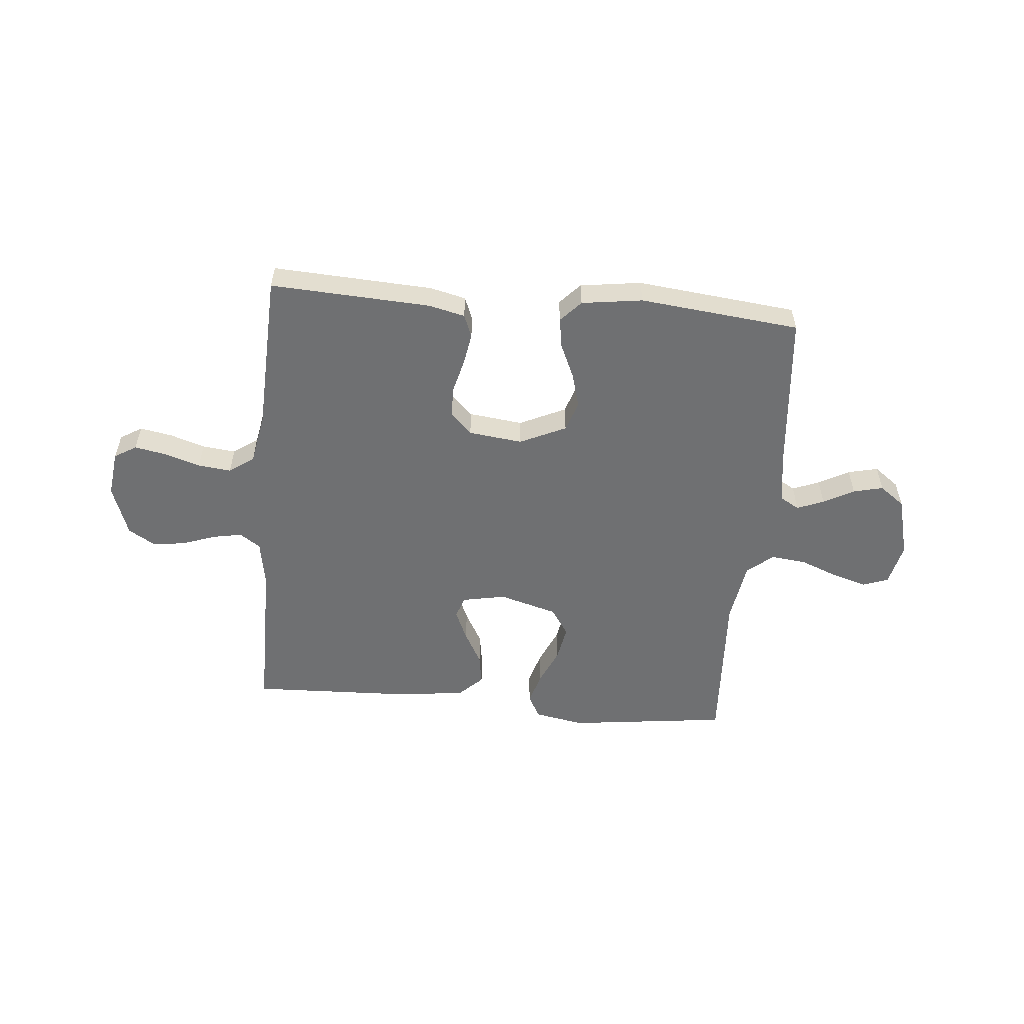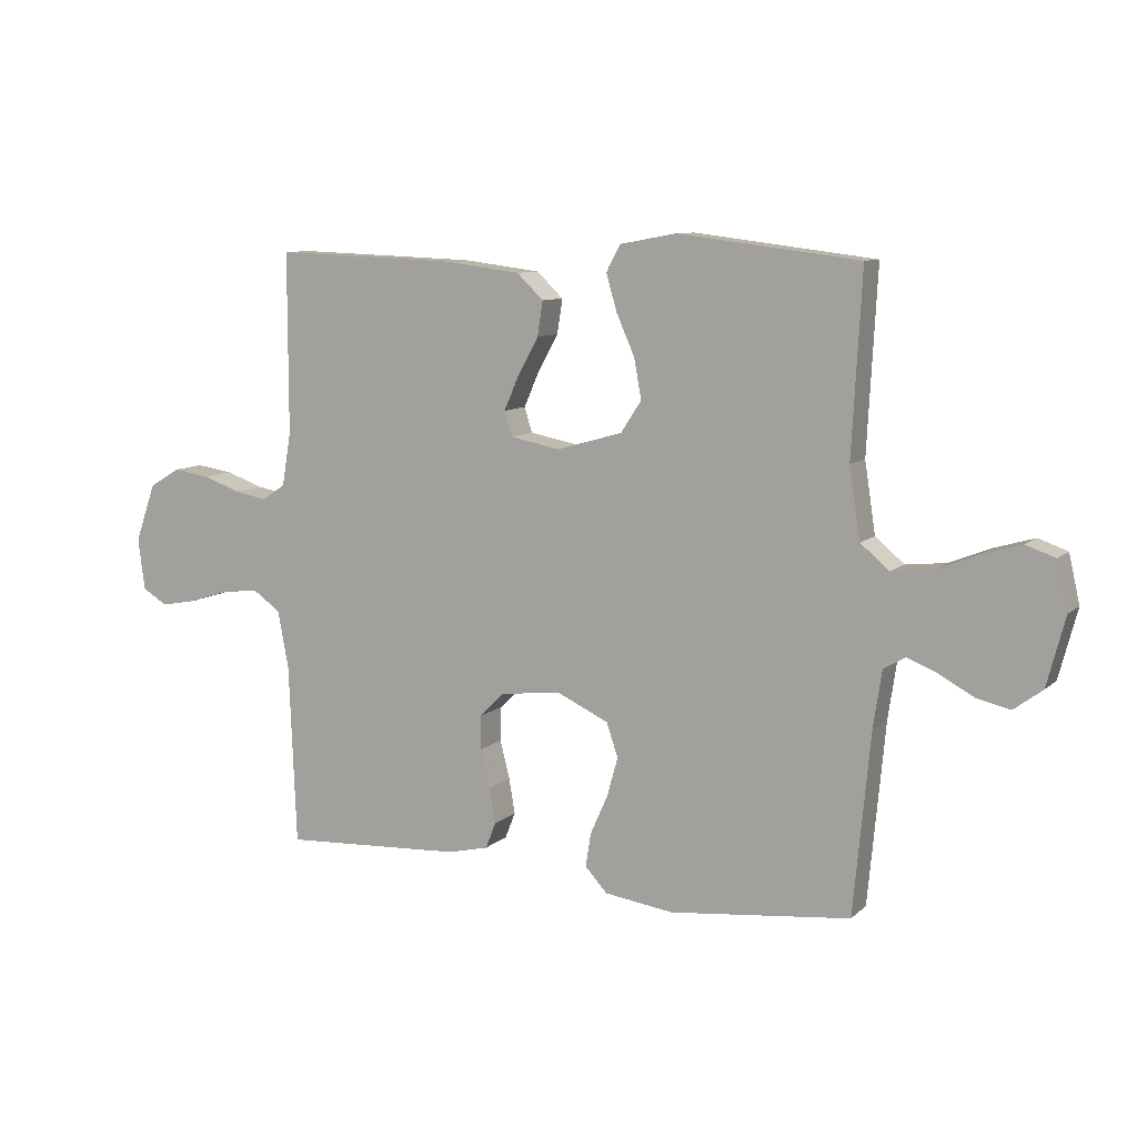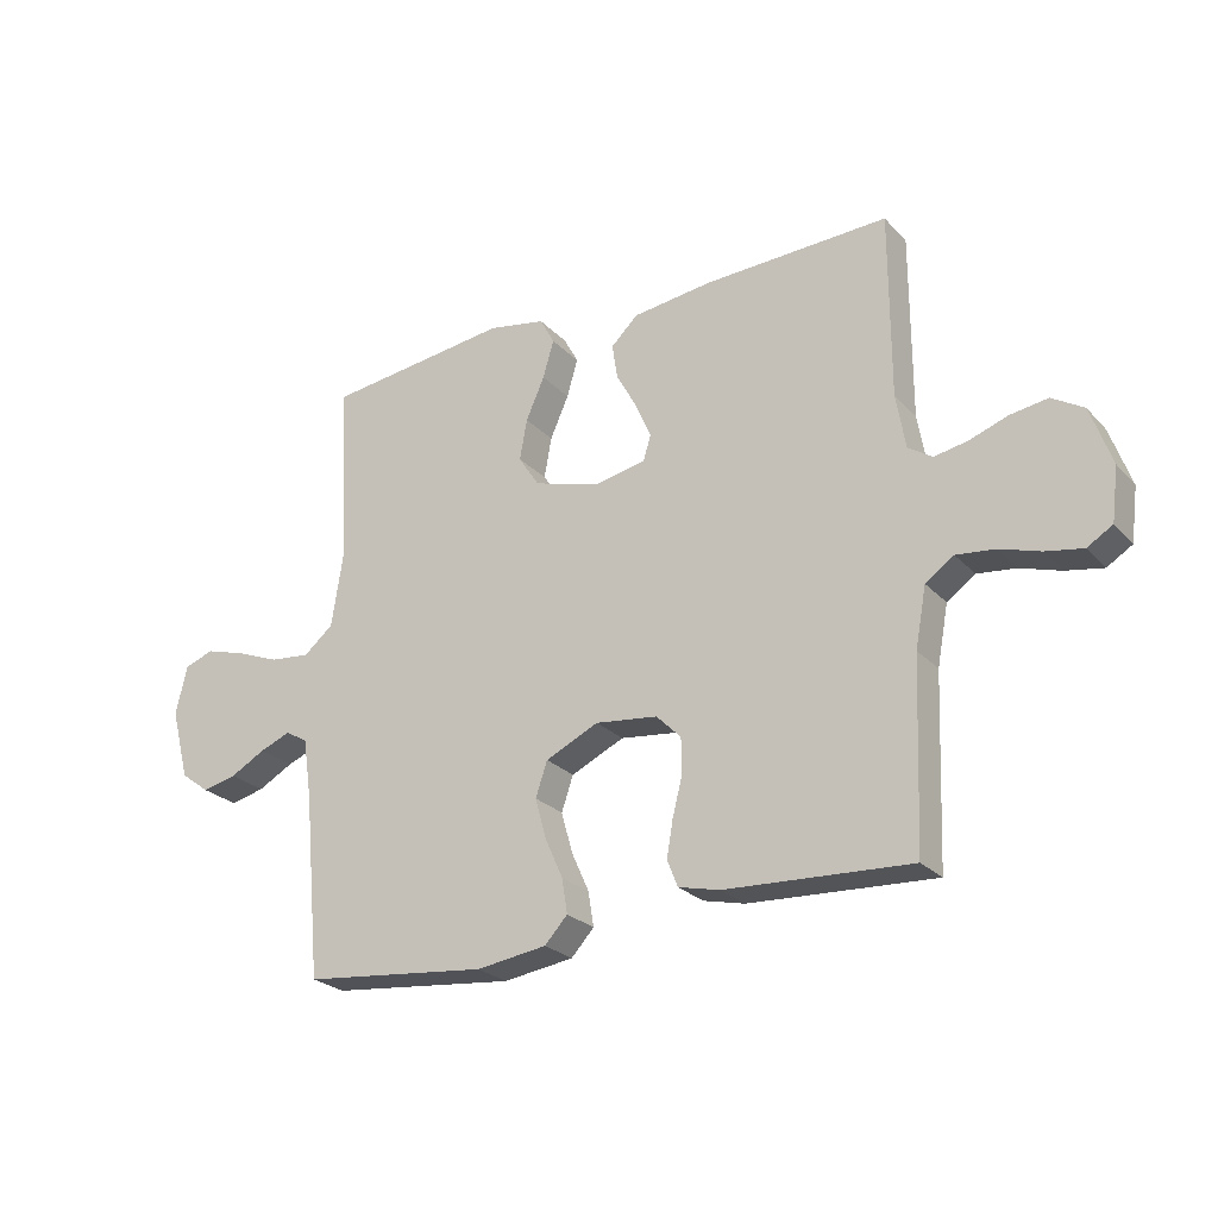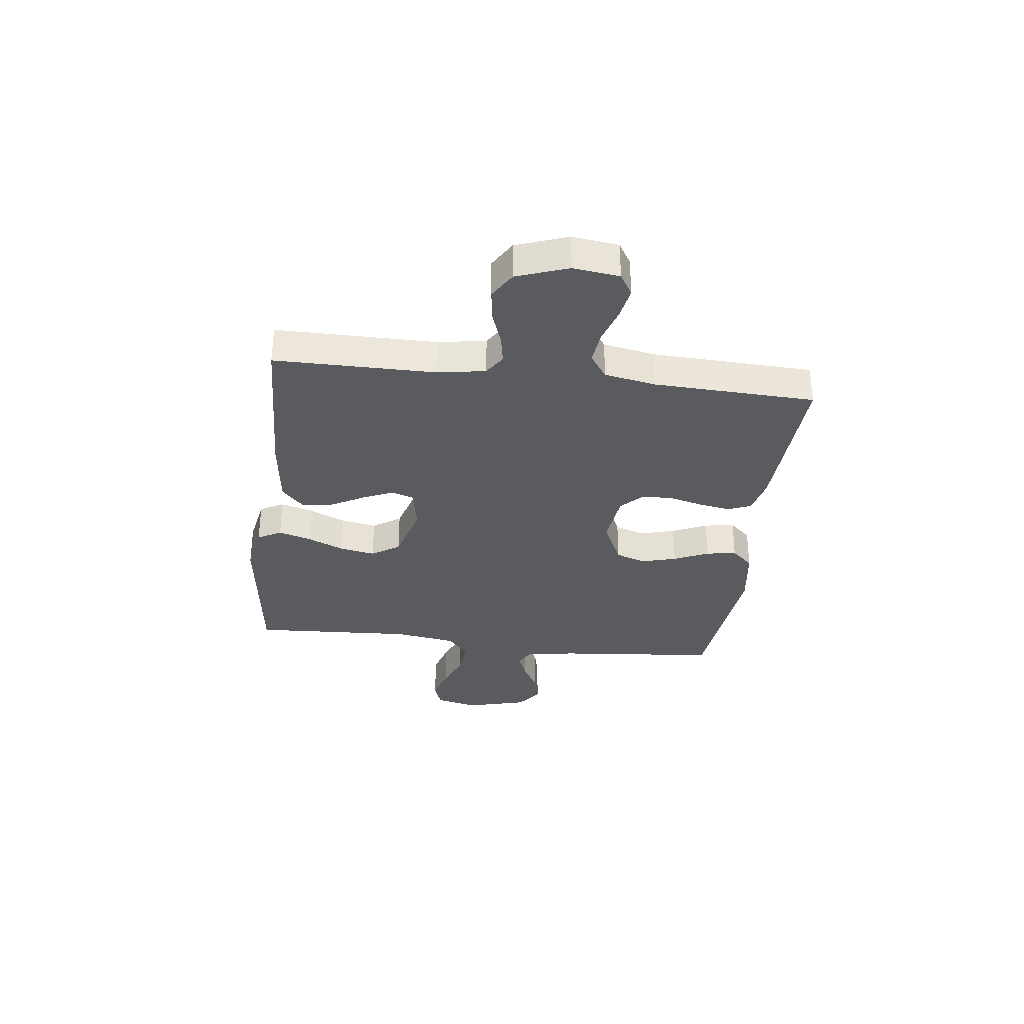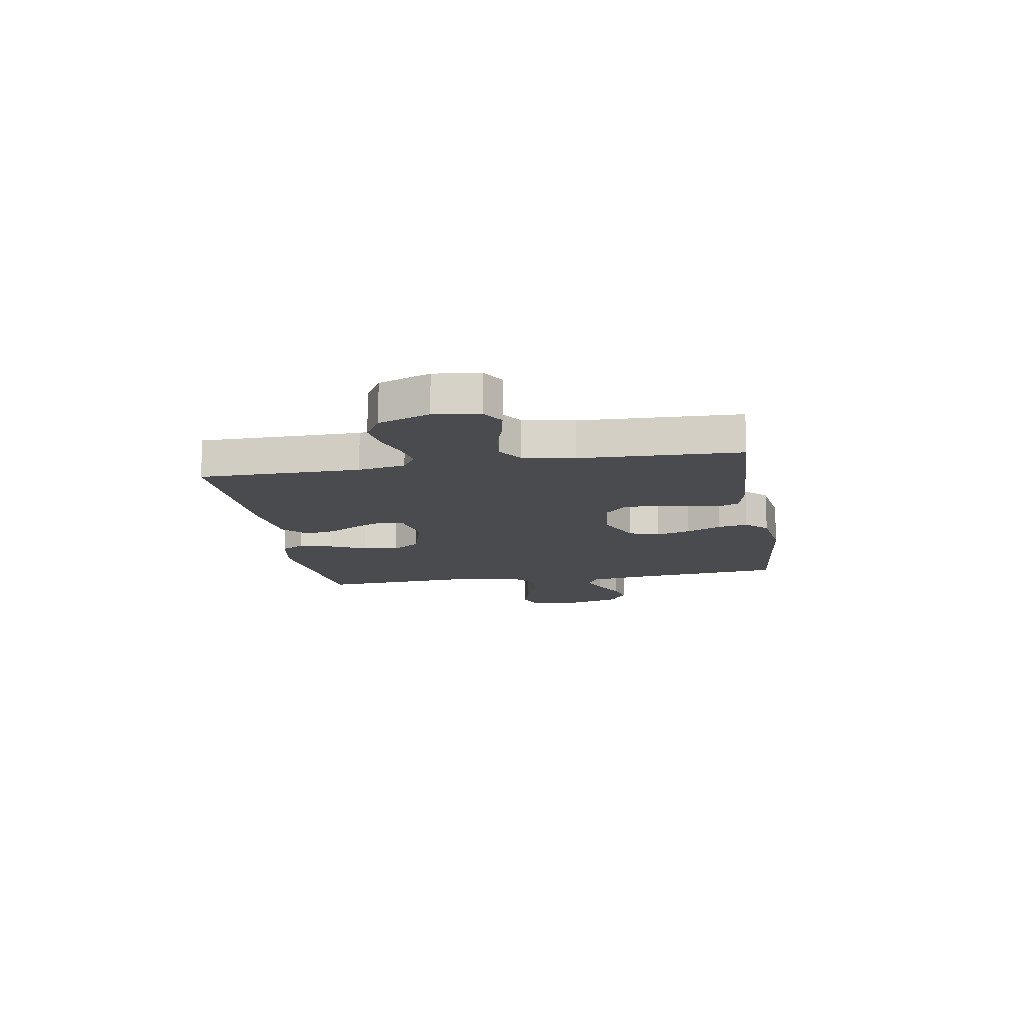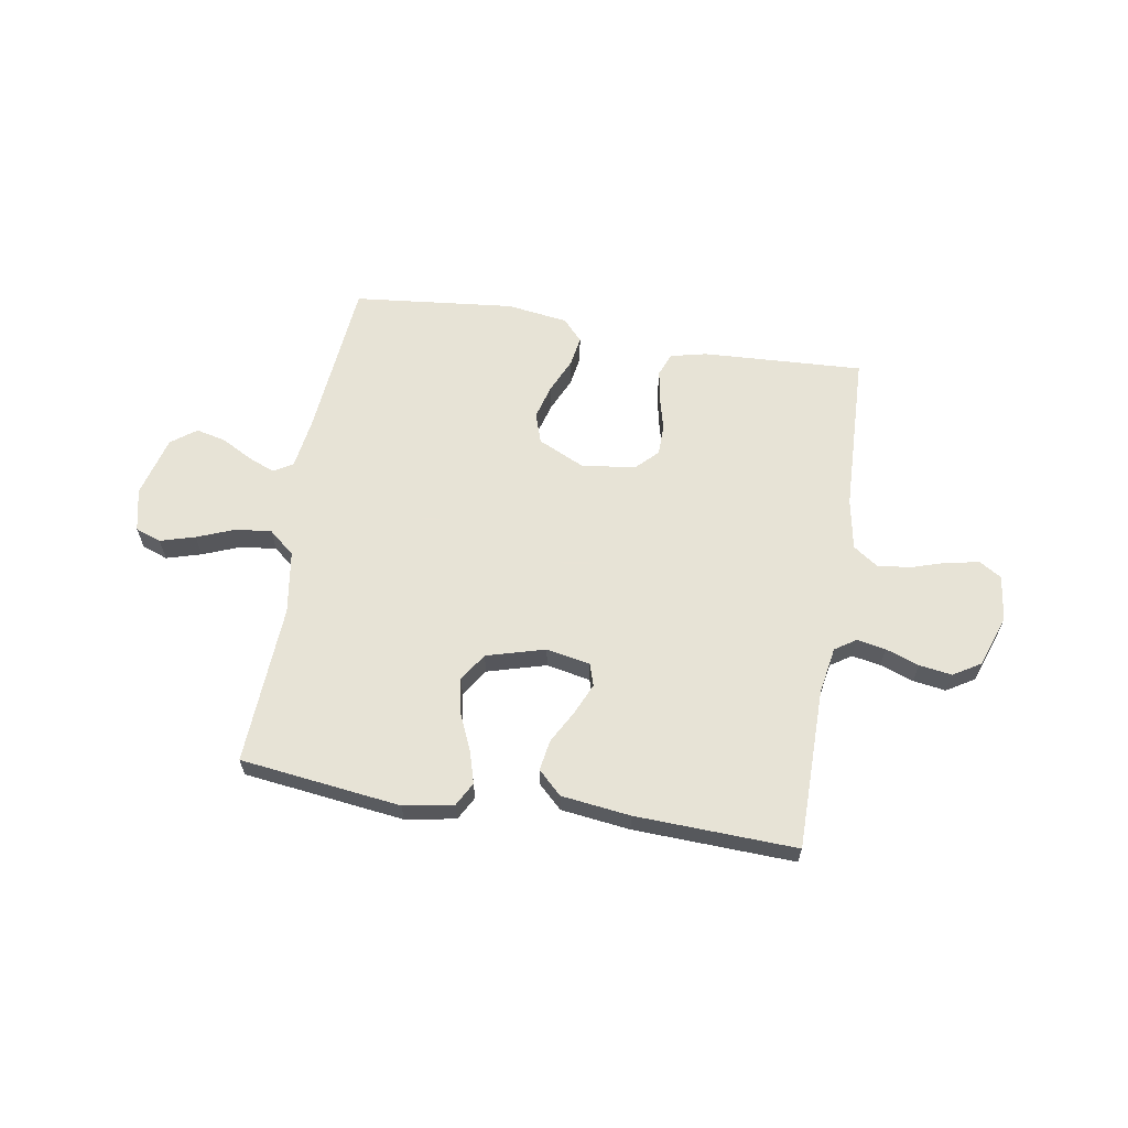
<metadata>
{"format":"obj","ext":"obj","renderer":"f3d","projection":"perspective","resolution":1024,"background":"white","views":[{"elev":-54.8,"azim":174.8,"up":"+Y"},{"elev":9.3,"azim":-153.9,"up":"+Z"},{"elev":-24.9,"azim":32.0,"up":"+Z"},{"elev":-32.9,"azim":83.1,"up":"+Y"},{"elev":-13.9,"azim":99.6,"up":"+Y"},{"elev":62.6,"azim":9.5,"up":"+Y"}]}
</metadata>
<code>
v -0.5 0.07 -0.5
v -0.528 0.07 -0.2
v -0.542 0.07 -0.106
v -0.578 0.07 -0.085
v -0.628 0.07 -0.105
v -0.685 0.07 -0.136
v -0.741 0.07 -0.149
v -0.788 0.07 -0.114
v -0.818 0.07 0
v -0.8 0.07 0.08
v -0.752 0.07 0.097
v -0.687 0.07 0.078
v -0.616 0.07 0.05
v -0.55 0.07 0.043
v -0.502 0.07 0.083
v -0.484 0.07 0.2
v -0.5 0.07 0.5
v -0.2 0.07 0.537
v -0.107 0.07 0.52
v -0.083 0.07 0.476
v -0.101 0.07 0.415
v -0.131 0.07 0.347
v -0.143 0.07 0.281
v -0.109 0.07 0.229
v 0 0.07 0.198
v 0.082 0.07 0.214
v 0.095 0.07 0.255
v 0.07 0.07 0.312
v 0.036 0.07 0.374
v 0.027 0.07 0.431
v 0.071 0.07 0.473
v 0.2 0.07 0.489
v 0.5 0.07 0.5
v 0.5 0.07 0.2
v 0.515 0.07 0.112
v 0.554 0.07 0.086
v 0.608 0.07 0.096
v 0.67 0.07 0.118
v 0.731 0.07 0.127
v 0.782 0.07 0.096
v 0.816 0.07 0
v 0.805 0.07 -0.086
v 0.764 0.07 -0.111
v 0.704 0.07 -0.1
v 0.638 0.07 -0.079
v 0.576 0.07 -0.072
v 0.53 0.07 -0.104
v 0.512 0.07 -0.2
v 0.5 0.07 -0.5
v 0.2 0.07 -0.484
v 0.133 0.07 -0.468
v 0.116 0.07 -0.425
v 0.126 0.07 -0.366
v 0.142 0.07 -0.303
v 0.141 0.07 -0.246
v 0.101 0.07 -0.206
v 0 0.07 -0.194
v -0.086 0.07 -0.234
v -0.105 0.07 -0.29
v -0.087 0.07 -0.355
v -0.058 0.07 -0.42
v -0.049 0.07 -0.476
v -0.086 0.07 -0.516
v -0.2 0.07 -0.532
v -0.5 0 -0.5
v -0.528 0 -0.2
v -0.542 0 -0.106
v -0.578 0 -0.085
v -0.628 0 -0.105
v -0.685 0 -0.136
v -0.741 0 -0.149
v -0.788 0 -0.114
v -0.818 0 0
v -0.8 0 0.08
v -0.752 0 0.097
v -0.687 0 0.078
v -0.616 0 0.05
v -0.55 0 0.043
v -0.502 0 0.083
v -0.484 0 0.2
v -0.5 0 0.5
v -0.2 0 0.537
v -0.107 0 0.52
v -0.083 0 0.476
v -0.101 0 0.415
v -0.131 0 0.347
v -0.143 0 0.281
v -0.109 0 0.229
v 0 0 0.198
v 0.082 0 0.214
v 0.095 0 0.255
v 0.07 0 0.312
v 0.036 0 0.374
v 0.027 0 0.431
v 0.071 0 0.473
v 0.2 0 0.489
v 0.5 0 0.5
v 0.5 0 0.2
v 0.515 0 0.112
v 0.554 0 0.086
v 0.608 0 0.096
v 0.67 0 0.118
v 0.731 0 0.127
v 0.782 0 0.096
v 0.816 0 0
v 0.805 0 -0.086
v 0.764 0 -0.111
v 0.704 0 -0.1
v 0.638 0 -0.079
v 0.576 0 -0.072
v 0.53 0 -0.104
v 0.512 0 -0.2
v 0.5 0 -0.5
v 0.2 0 -0.484
v 0.133 0 -0.468
v 0.116 0 -0.425
v 0.126 0 -0.366
v 0.142 0 -0.303
v 0.141 0 -0.246
v 0.101 0 -0.206
v 0 0 -0.194
v -0.086 0 -0.234
v -0.105 0 -0.29
v -0.087 0 -0.355
v -0.058 0 -0.42
v -0.049 0 -0.476
v -0.086 0 -0.516
v -0.2 0 -0.532
f 64 1 2
f 63 64 2
f 62 63 2
f 61 62 2
f 60 61 2
f 59 60 2 3
f 58 59 3 4
f 57 58 4
f 56 57 4
f 52 53 54
f 51 52 54
f 50 51 54
f 49 50 54
f 48 49 54
f 47 48 54 55
f 46 47 55 56
f 43 44 45
f 42 43 45
f 41 42 45
f 40 41 45
f 39 40 45
f 38 39 45
f 37 38 45
f 36 37 45 46
f 46 56 4
f 36 46 4
f 35 36 4
f 32 33 34
f 31 32 34
f 30 31 34
f 29 30 34
f 28 29 34
f 27 28 34 35
f 20 21 22
f 19 20 22
f 18 19 22
f 17 18 22
f 16 17 22
f 15 16 22 23
f 14 15 23 24
f 11 12 13
f 10 11 13
f 9 10 13
f 8 9 13
f 7 8 13
f 6 7 13
f 5 6 13
f 4 5 13 14
f 26 27 35
f 35 4 14
f 26 35 14
f 25 26 14
f 14 24 25
f 66 65 128
f 66 128 127
f 66 127 126
f 66 126 125
f 66 125 124
f 67 66 124 123
f 68 67 123 122
f 68 122 121
f 68 121 120
f 118 117 116
f 118 116 115
f 118 115 114
f 118 114 113
f 118 113 112
f 119 118 112 111
f 120 119 111 110
f 109 108 107
f 109 107 106
f 109 106 105
f 109 105 104
f 109 104 103
f 109 103 102
f 109 102 101
f 110 109 101 100
f 68 120 110
f 68 110 100
f 68 100 99
f 98 97 96
f 98 96 95
f 98 95 94
f 98 94 93
f 98 93 92
f 99 98 92 91
f 86 85 84
f 86 84 83
f 86 83 82
f 86 82 81
f 86 81 80
f 87 86 80 79
f 88 87 79 78
f 77 76 75
f 77 75 74
f 77 74 73
f 77 73 72
f 77 72 71
f 77 71 70
f 77 70 69
f 78 77 69 68
f 99 91 90
f 78 68 99
f 78 99 90
f 78 90 89
f 89 88 78
f 1 65 66 2
f 2 66 67 3
f 3 67 68 4
f 4 68 69 5
f 5 69 70 6
f 6 70 71 7
f 7 71 72 8
f 8 72 73 9
f 9 73 74 10
f 10 74 75 11
f 11 75 76 12
f 12 76 77 13
f 13 77 78 14
f 14 78 79 15
f 15 79 80 16
f 16 80 81 17
f 17 81 82 18
f 18 82 83 19
f 19 83 84 20
f 20 84 85 21
f 21 85 86 22
f 22 86 87 23
f 23 87 88 24
f 24 88 89 25
f 25 89 90 26
f 26 90 91 27
f 27 91 92 28
f 28 92 93 29
f 29 93 94 30
f 30 94 95 31
f 31 95 96 32
f 32 96 97 33
f 33 97 98 34
f 34 98 99 35
f 35 99 100 36
f 36 100 101 37
f 37 101 102 38
f 38 102 103 39
f 39 103 104 40
f 40 104 105 41
f 41 105 106 42
f 42 106 107 43
f 43 107 108 44
f 44 108 109 45
f 45 109 110 46
f 46 110 111 47
f 47 111 112 48
f 48 112 113 49
f 49 113 114 50
f 50 114 115 51
f 51 115 116 52
f 52 116 117 53
f 53 117 118 54
f 54 118 119 55
f 55 119 120 56
f 56 120 121 57
f 57 121 122 58
f 58 122 123 59
f 59 123 124 60
f 60 124 125 61
f 61 125 126 62
f 62 126 127 63
f 63 127 128 64
f 64 128 65 1

</code>
